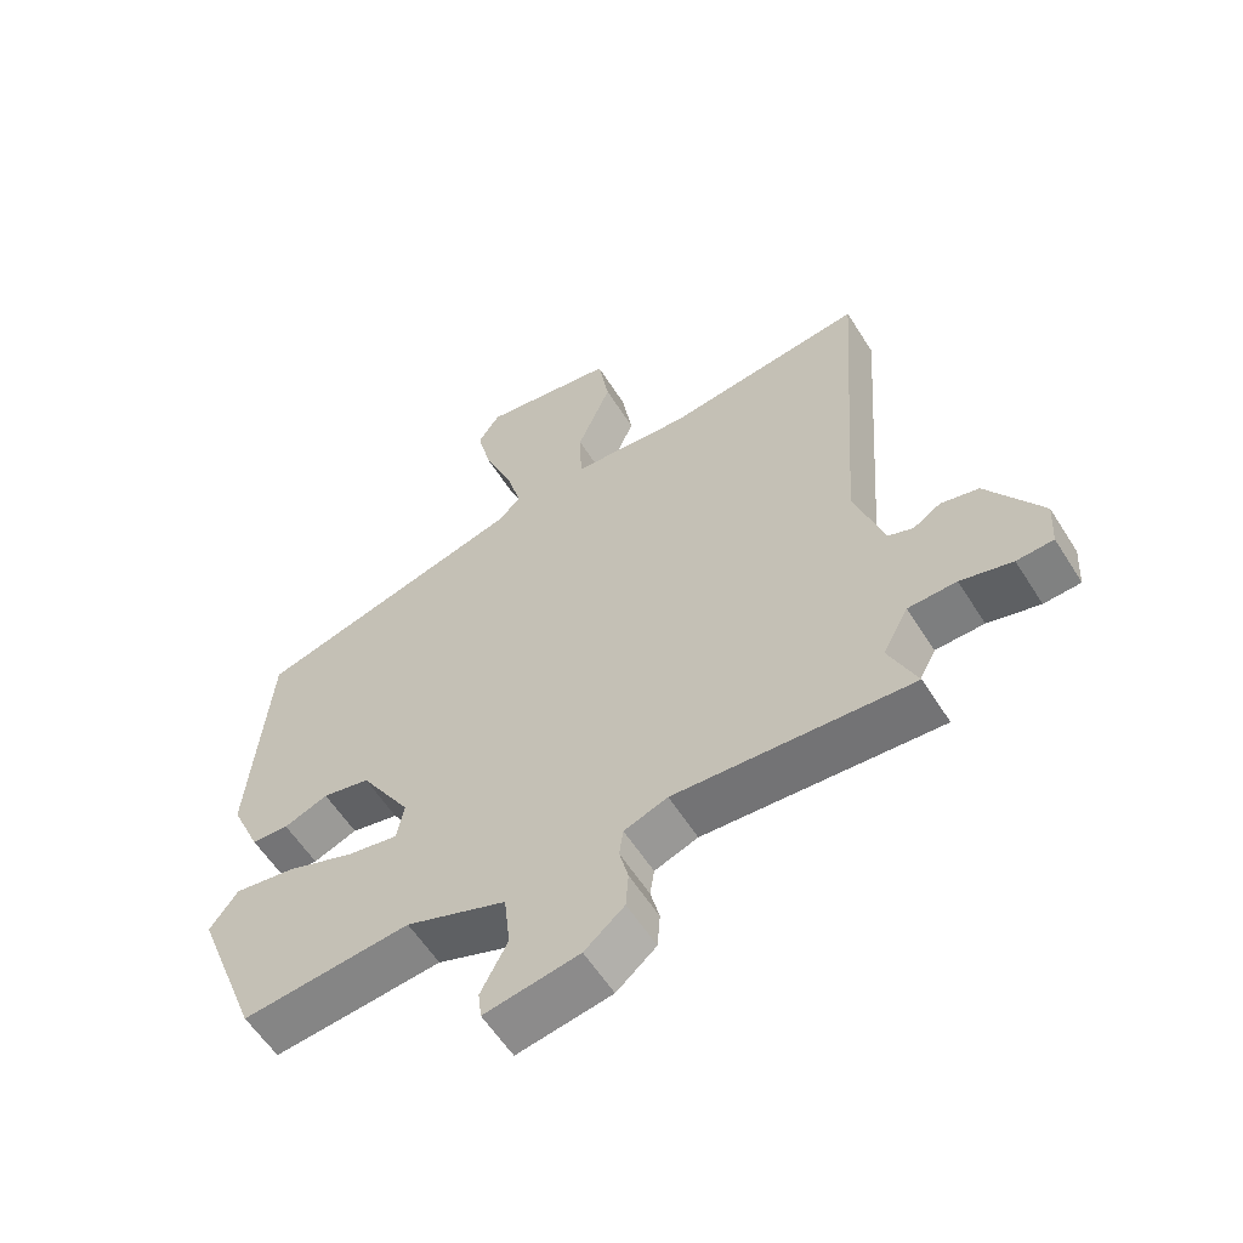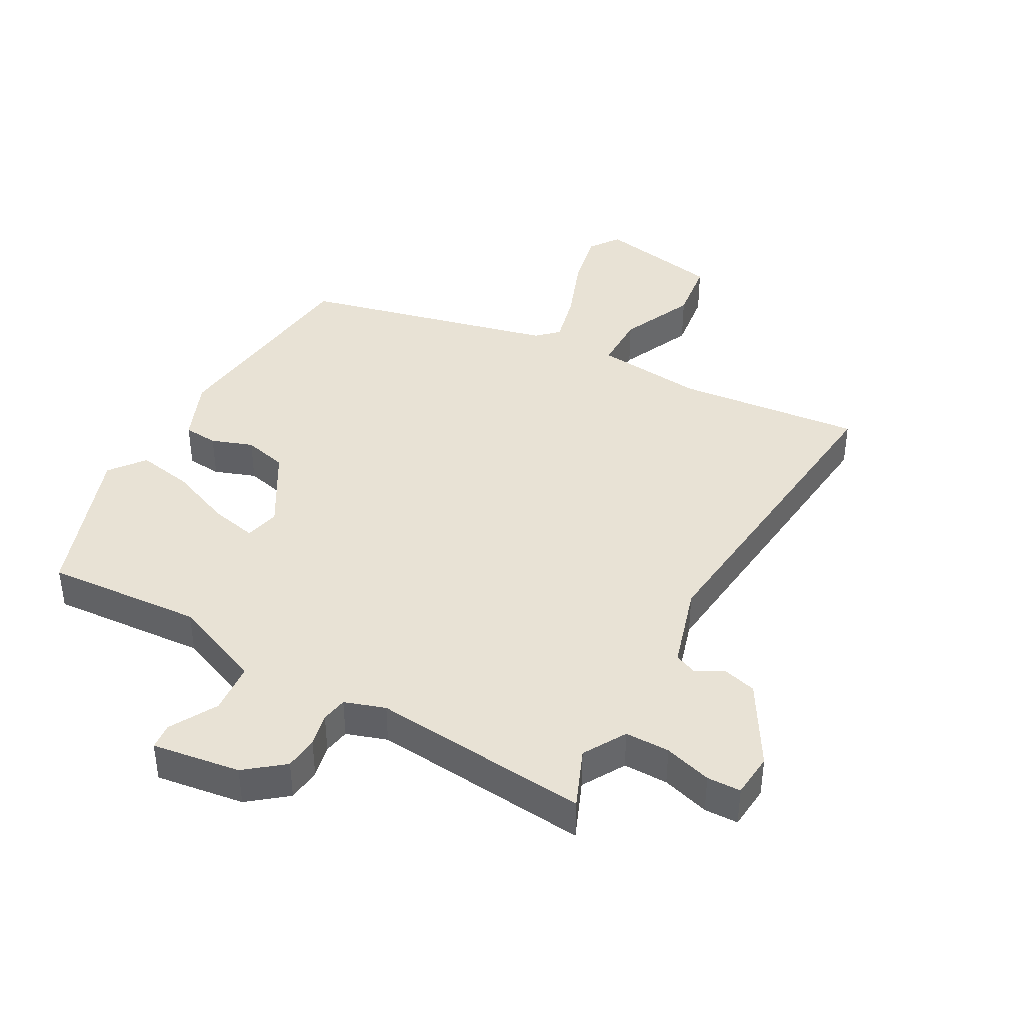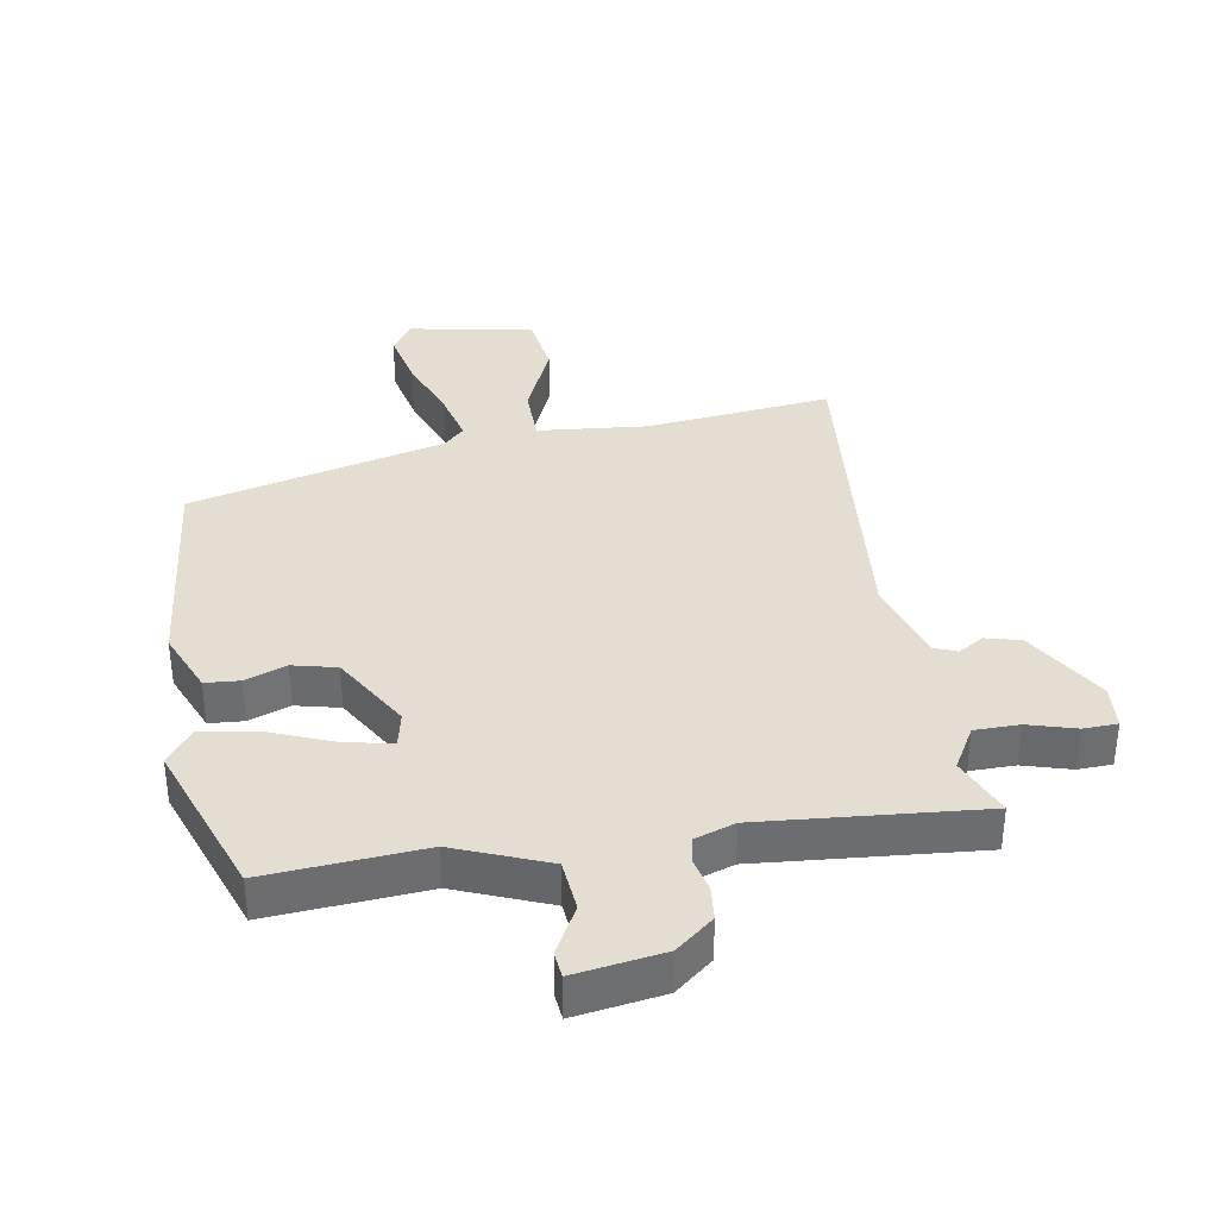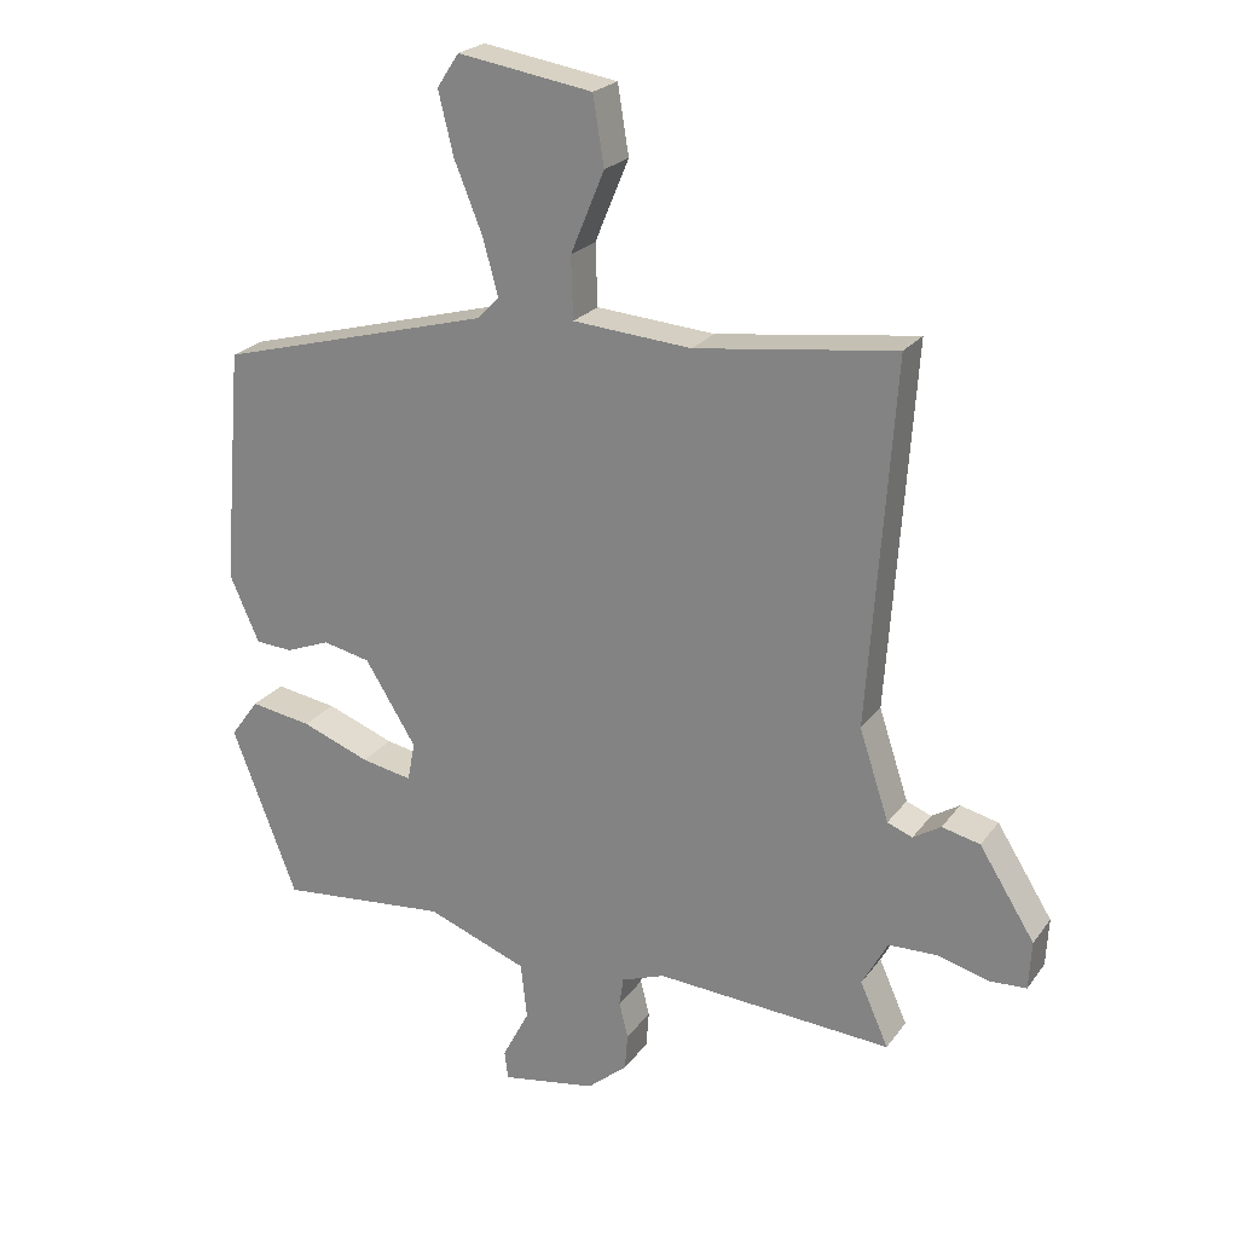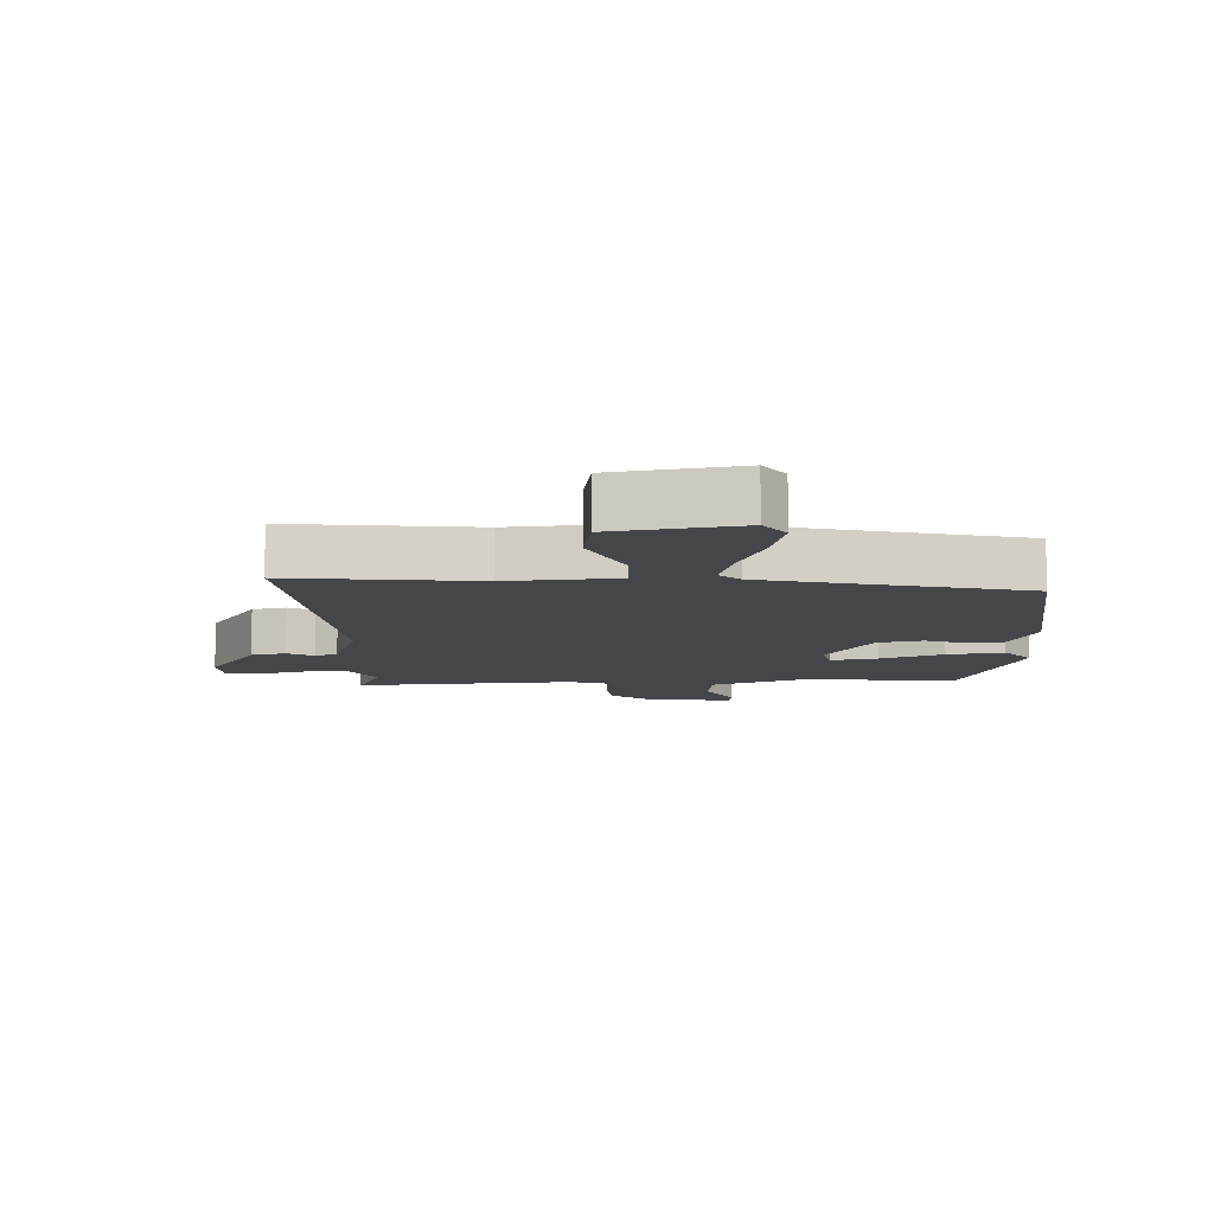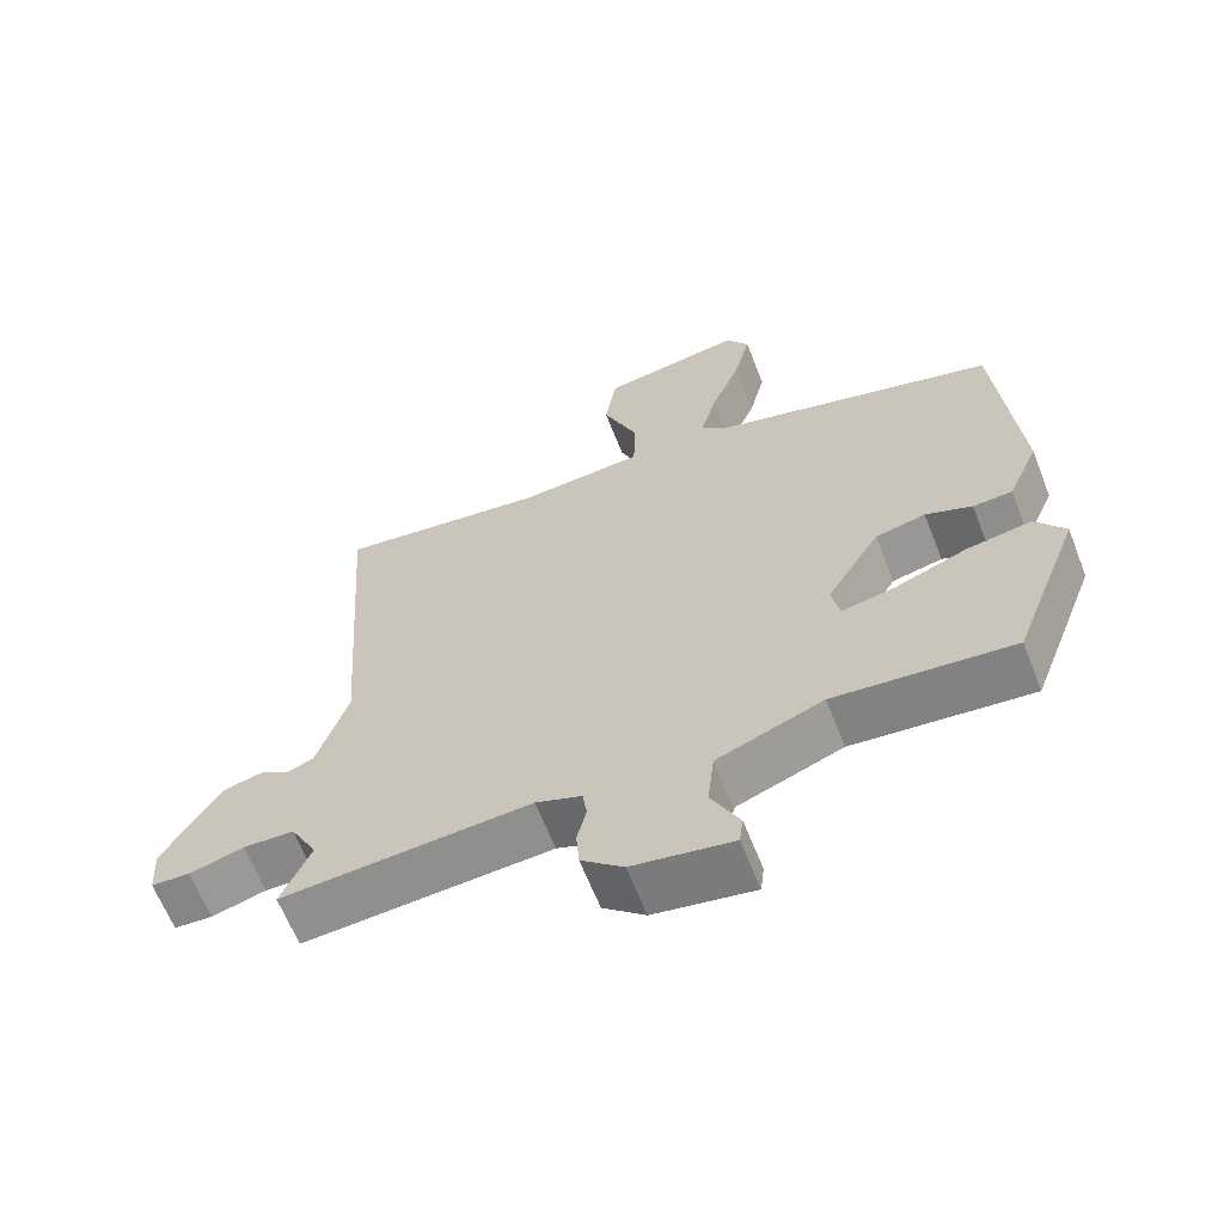
<metadata>
{"format":"obj","ext":"obj","renderer":"f3d","projection":"perspective","resolution":1024,"background":"white","views":[{"elev":-58.3,"azim":-148.0,"up":"+Z"},{"elev":40.9,"azim":-149.4,"up":"+Y"},{"elev":36.3,"azim":171.6,"up":"+Y"},{"elev":23.1,"azim":-153.2,"up":"+Z"},{"elev":-9.5,"azim":2.9,"up":"+Y"},{"elev":-63.5,"azim":21.4,"up":"+Z"}]}
</metadata>
<code>
v -0.519 0.07 -0.499
v -0.478 0.07 -0.407
v -0.515 0.07 -0.339
v -0.585 0.07 -0.337
v -0.66 0.07 -0.357
v -0.713 0.07 -0.354
v -0.717 0.07 -0.284
v -0.637 0.07 -0.157
v -0.582 0.07 -0.144
v -0.542 0.07 -0.169
v -0.506 0.07 -0.155
v -0.463 0.07 -0.025
v -0.5 0.07 0.499
v -0.211 0.07 0.461
v -0.039 0.07 0.474
v -0.036 0.07 0.563
v -0.085 0.07 0.681
v -0.069 0.07 0.779
v 0.126 0.07 0.81
v 0.158 0.07 0.762
v 0.136 0.07 0.672
v 0.095 0.07 0.571
v 0.073 0.07 0.49
v 0.105 0.07 0.458
v 0.501 0.07 0.35
v 0.53 0.07 0.009
v 0.487 0.07 -0.088
v 0.433 0.07 -0.091
v 0.369 0.07 -0.066
v 0.3 0.07 -0.081
v 0.226 0.07 -0.2
v 0.237 0.07 -0.256
v 0.311 0.07 -0.242
v 0.41 0.07 -0.205
v 0.499 0.07 -0.191
v 0.54 0.07 -0.247
v 0.446 0.07 -0.491
v 0.201 0.07 -0.467
v 0.055 0.07 -0.522
v 0.046 0.07 -0.603
v 0.085 0.07 -0.678
v 0.08 0.07 -0.719
v -0.058 0.07 -0.695
v -0.116 0.07 -0.646
v -0.12 0.07 -0.593
v -0.107 0.07 -0.541
v -0.113 0.07 -0.5
v -0.176 0.07 -0.477
v -0.519 0 -0.499
v -0.478 0 -0.407
v -0.515 0 -0.339
v -0.585 0 -0.337
v -0.66 0 -0.357
v -0.713 0 -0.354
v -0.717 0 -0.284
v -0.637 0 -0.157
v -0.582 0 -0.144
v -0.542 0 -0.169
v -0.506 0 -0.155
v -0.463 0 -0.025
v -0.5 0 0.499
v -0.211 0 0.461
v -0.039 0 0.474
v -0.036 0 0.563
v -0.085 0 0.681
v -0.069 0 0.779
v 0.126 0 0.81
v 0.158 0 0.762
v 0.136 0 0.672
v 0.095 0 0.571
v 0.073 0 0.49
v 0.105 0 0.458
v 0.501 0 0.35
v 0.53 0 0.009
v 0.487 0 -0.088
v 0.433 0 -0.091
v 0.369 0 -0.066
v 0.3 0 -0.081
v 0.226 0 -0.2
v 0.237 0 -0.256
v 0.311 0 -0.242
v 0.41 0 -0.205
v 0.499 0 -0.191
v 0.54 0 -0.247
v 0.446 0 -0.491
v 0.201 0 -0.467
v 0.055 0 -0.522
v 0.046 0 -0.603
v 0.085 0 -0.678
v 0.08 0 -0.719
v -0.058 0 -0.695
v -0.116 0 -0.646
v -0.12 0 -0.593
v -0.107 0 -0.541
v -0.113 0 -0.5
v -0.176 0 -0.477
f 44 45 46
f 43 44 46
f 42 43 46
f 41 42 46
f 40 41 46
f 39 40 46 47
f 38 39 47 48
f 36 37 38
f 35 36 38
f 34 35 38
f 33 34 38
f 32 33 38 48
f 27 28 29
f 26 27 29
f 25 26 29
f 24 25 29
f 23 24 29 30
f 20 21 22
f 19 20 22
f 18 19 22
f 17 18 22
f 16 17 22
f 15 16 22 23
f 12 13 14
f 11 12 14 15
f 8 9 10
f 7 8 10
f 6 7 10
f 5 6 10
f 4 5 10
f 3 4 10 11
f 23 30 31
f 15 23 31
f 11 15 31
f 3 11 31
f 2 3 31
f 31 32 48
f 2 31 48
f 1 2 48
f 94 93 92
f 94 92 91
f 94 91 90
f 94 90 89
f 94 89 88
f 95 94 88 87
f 96 95 87 86
f 86 85 84
f 86 84 83
f 86 83 82
f 86 82 81
f 96 86 81 80
f 77 76 75
f 77 75 74
f 77 74 73
f 77 73 72
f 78 77 72 71
f 70 69 68
f 70 68 67
f 70 67 66
f 70 66 65
f 70 65 64
f 71 70 64 63
f 62 61 60
f 63 62 60 59
f 58 57 56
f 58 56 55
f 58 55 54
f 58 54 53
f 58 53 52
f 59 58 52 51
f 79 78 71
f 79 71 63
f 79 63 59
f 79 59 51
f 79 51 50
f 96 80 79
f 96 79 50
f 96 50 49
f 1 49 50 2
f 2 50 51 3
f 3 51 52 4
f 4 52 53 5
f 5 53 54 6
f 6 54 55 7
f 7 55 56 8
f 8 56 57 9
f 9 57 58 10
f 10 58 59 11
f 11 59 60 12
f 12 60 61 13
f 13 61 62 14
f 14 62 63 15
f 15 63 64 16
f 16 64 65 17
f 17 65 66 18
f 18 66 67 19
f 19 67 68 20
f 20 68 69 21
f 21 69 70 22
f 22 70 71 23
f 23 71 72 24
f 24 72 73 25
f 25 73 74 26
f 26 74 75 27
f 27 75 76 28
f 28 76 77 29
f 29 77 78 30
f 30 78 79 31
f 31 79 80 32
f 32 80 81 33
f 33 81 82 34
f 34 82 83 35
f 35 83 84 36
f 36 84 85 37
f 37 85 86 38
f 38 86 87 39
f 39 87 88 40
f 40 88 89 41
f 41 89 90 42
f 42 90 91 43
f 43 91 92 44
f 44 92 93 45
f 45 93 94 46
f 46 94 95 47
f 47 95 96 48
f 48 96 49 1

</code>
